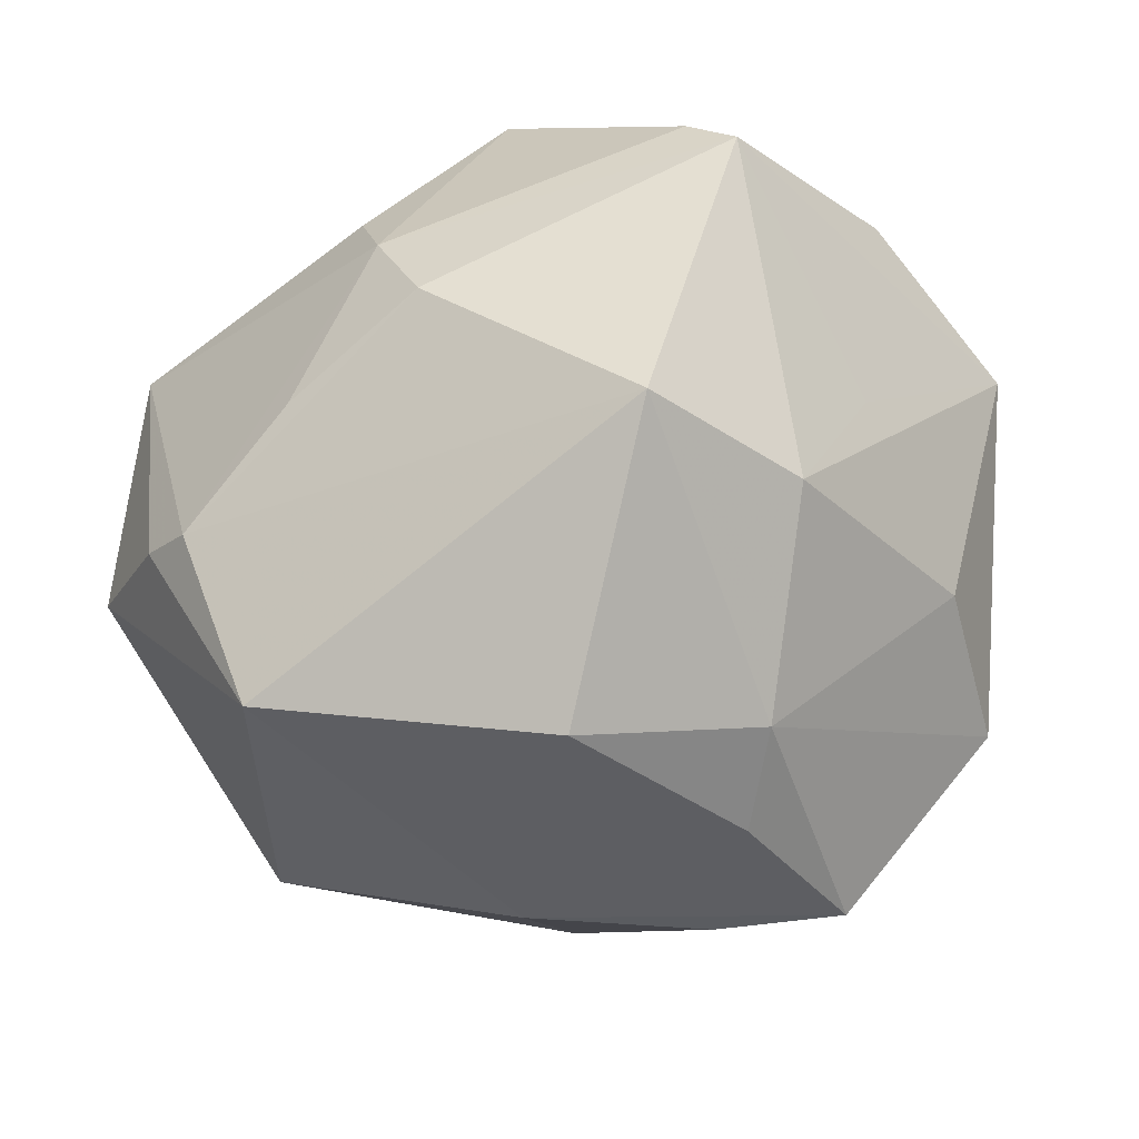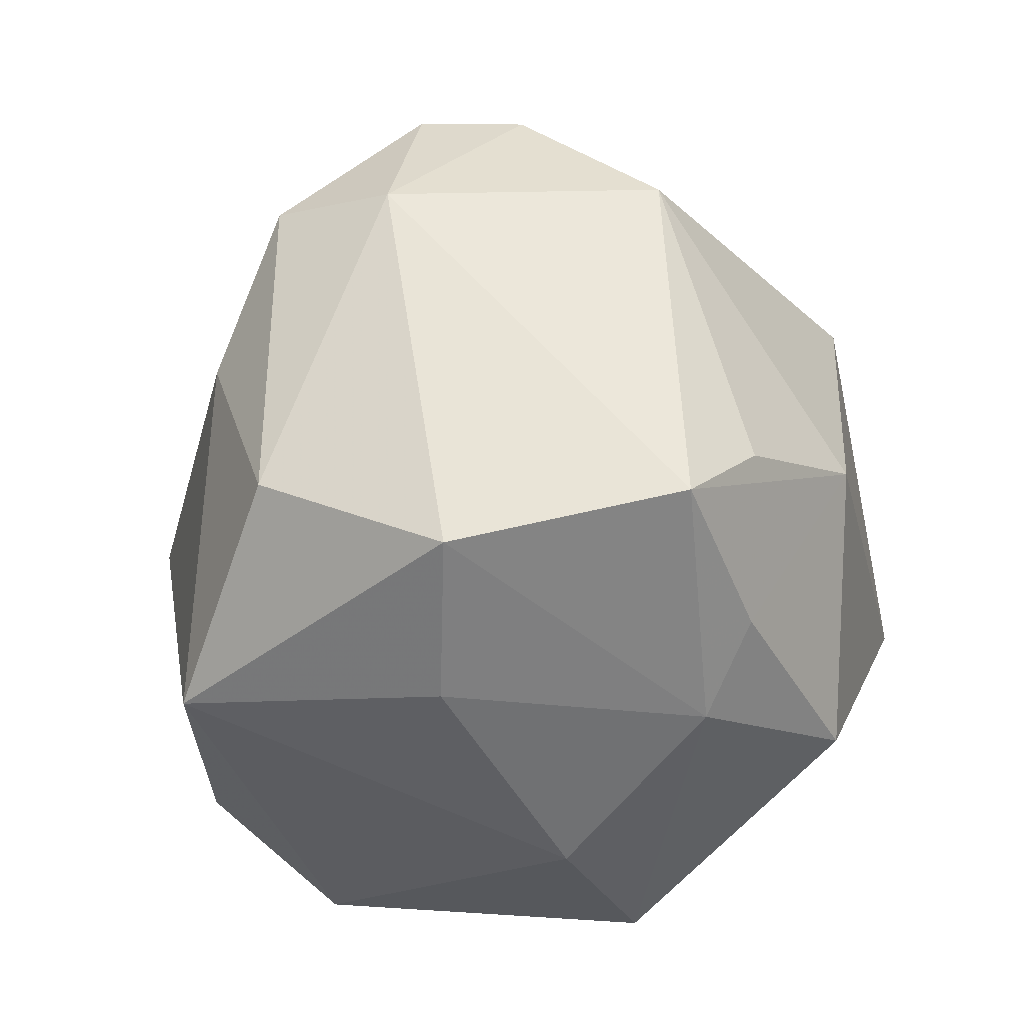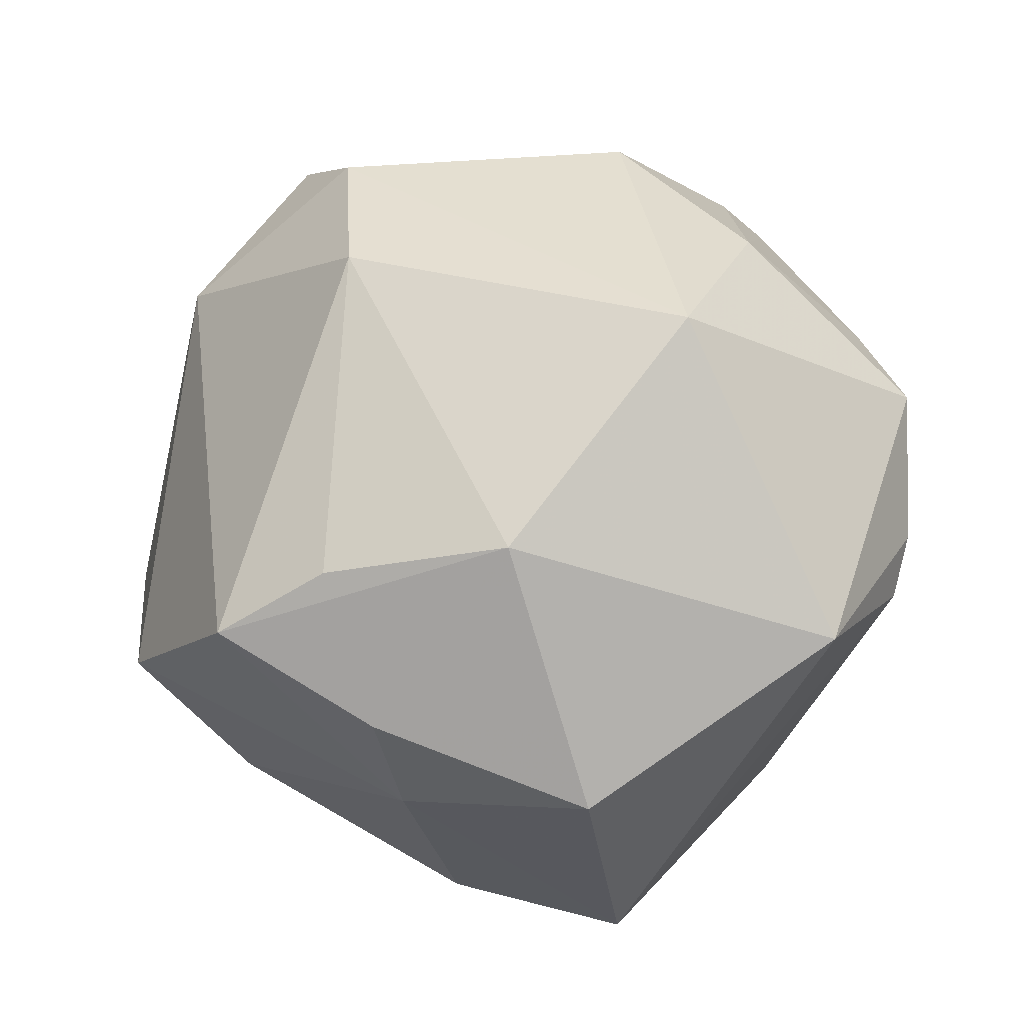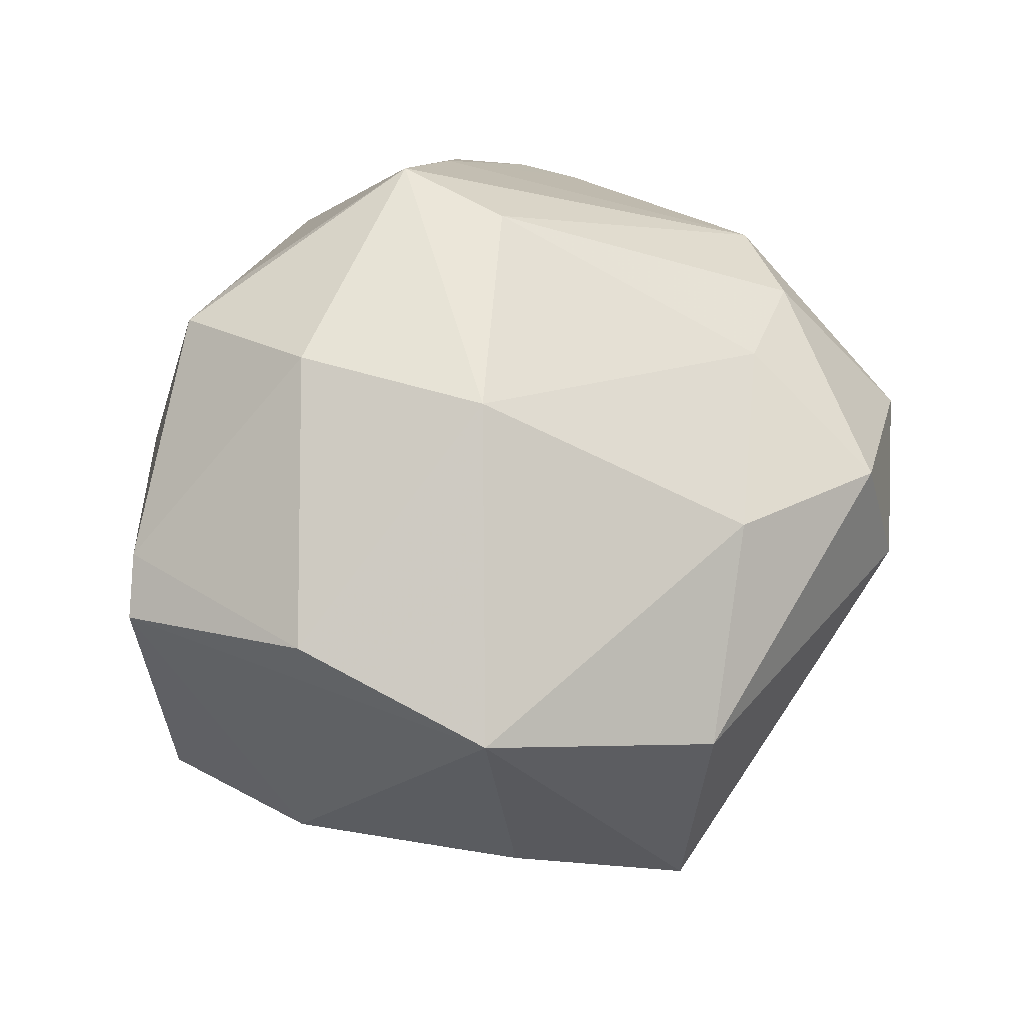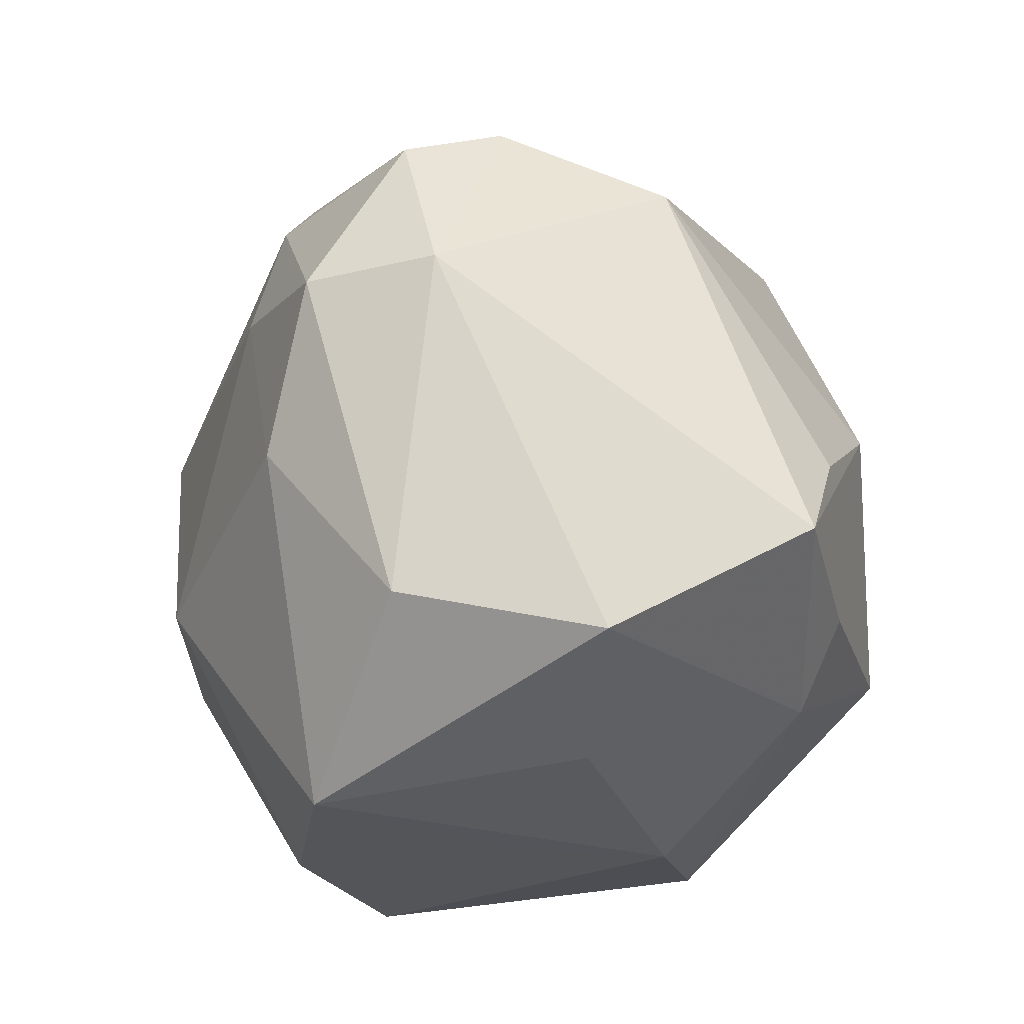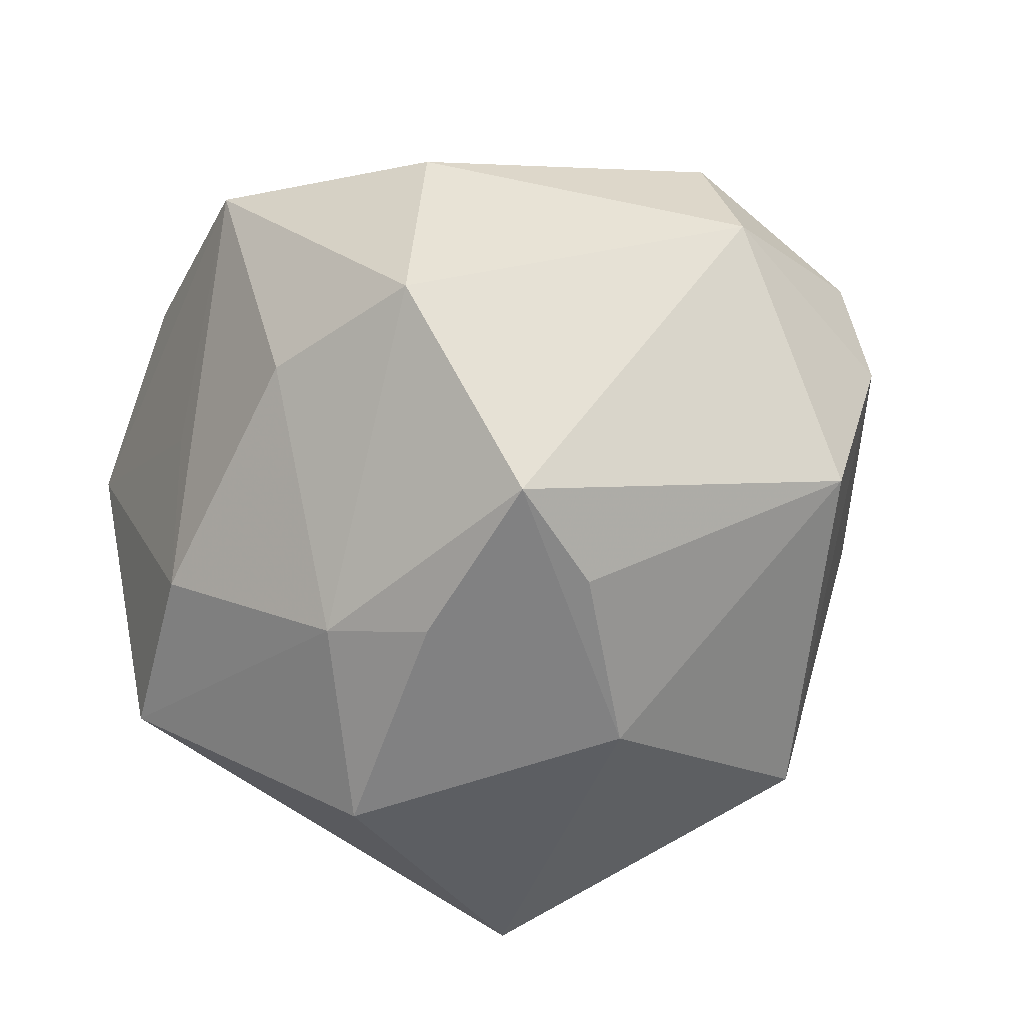
<metadata>
{"format":"obj","ext":"obj","renderer":"f3d","projection":"perspective","resolution":1024,"background":"white","views":[{"elev":-48.1,"azim":6.7,"up":"+Z"},{"elev":19.4,"azim":121.0,"up":"+Y"},{"elev":-68.9,"azim":-147.9,"up":"+Z"},{"elev":43.7,"azim":81.5,"up":"+Z"},{"elev":30.4,"azim":100.2,"up":"+Y"},{"elev":-52.5,"azim":121.1,"up":"+Z"}]}
</metadata>
<code>
v -0.04685 -0.006762 -0.00894
v 0.0003815 0.04705 0.01246
v -0.00555 0.01203 -0.03924
v -0.0387 0.01581 0.01975
v 0.002309 -0.0164 -0.04284
v -0.003917 0.04178 -0.01593
v 0.01097 -0.02185 0.03657
v -0.04054 0.01736 -0.005258
v 0.02213 -0.04282 0.01191
v -0.01052 -0.008108 0.04398
v 0.03562 -0.02545 0.01848
v 0.02044 -0.003966 0.036
v -0.01481 0.03194 0.02699
v -0.04049 0.009545 0.0211
v -0.00335 0.03395 0.0275
v -0.04518 -0.001209 0.001291
v -0.03368 0.0003235 0.02777
v -0.002221 -0.03323 0.0323
v 0.01744 0.002295 -0.03909
v 0.01226 -0.0401 -0.02317
v 0.03249 -0.02214 -0.005807
v -0.003025 0.001513 0.042
v 0.02794 0.02286 0.02195
v -0.02845 -0.01645 -0.03547
v 0.01708 -0.04171 0.0164
v 0.02562 -0.0264 -0.02164
v 0.04729 -0.007664 0.01321
v -0.04253 -0.0176 0.01383
v -0.01683 -0.03443 0.0151
v -0.03236 0.03055 0.009538
v -0.006337 -0.02813 0.03342
v -0.03456 -0.02324 -0.0179
v 0.01806 0.04297 0.005525
v 0.0398 -0.003375 -0.01463
v -0.01403 -0.03889 0.005008
v -0.04147 0.002179 0.02024
v 0.01284 0.01896 -0.03668
v -0.03914 -0.01897 -0.01536
v -0.009393 -0.04042 -0.004895
v 0.008473 0.0278 0.02883
v 0.01917 0.03923 0.01918
v 0.02621 0.01902 -0.03606
v 0.04338 0.0173 0.005172
v -0.024 -0.00168 0.03465
v -0.02323 -0.0318 -0.009864
v 0.04256 0.01485 -0.01691
v -0.03234 0.01931 -0.02526
v -0.005809 0.04688 0.002918
v 0.02059 -0.008174 -0.03567
f 5 20 24
f 27 12 11
f 23 12 27
f 33 46 42
f 42 6 33
f 42 37 6
f 33 6 48
f 9 27 11
f 39 20 9
f 47 48 6
f 10 12 22
f 22 13 10
f 11 12 7
f 7 10 18
f 12 10 7
f 15 13 22
f 43 27 46
f 23 27 43
f 43 41 23
f 43 46 33
f 33 41 43
f 26 9 20
f 5 24 3
f 37 42 3
f 24 47 3
f 6 37 3
f 3 47 6
f 30 47 8
f 48 47 30
f 36 28 17
f 17 28 10
f 25 7 18
f 25 9 11
f 11 7 25
f 40 15 22
f 41 15 40
f 22 12 40
f 40 12 23
f 23 41 40
f 2 15 41
f 2 41 33
f 33 48 2
f 13 15 2
f 2 30 13
f 48 30 2
f 46 27 34
f 27 26 34
f 27 9 21
f 21 26 27
f 9 26 21
f 13 30 4
f 4 30 8
f 35 25 18
f 39 9 35
f 9 25 35
f 32 20 39
f 32 24 20
f 32 35 28
f 18 10 31
f 31 28 18
f 10 28 31
f 16 28 36
f 49 34 26
f 49 42 46
f 46 34 49
f 49 20 5
f 49 26 20
f 44 17 10
f 44 10 13
f 13 4 44
f 18 28 29
f 29 35 18
f 28 35 29
f 39 35 45
f 45 32 39
f 35 32 45
f 28 16 1
f 1 47 24
f 8 47 1
f 1 16 8
f 19 49 5
f 42 49 19
f 5 3 19
f 19 3 42
f 17 44 14
f 14 44 4
f 36 17 14
f 14 16 36
f 14 4 8
f 8 16 14
f 24 32 38
f 38 1 24
f 38 32 28
f 28 1 38

</code>
